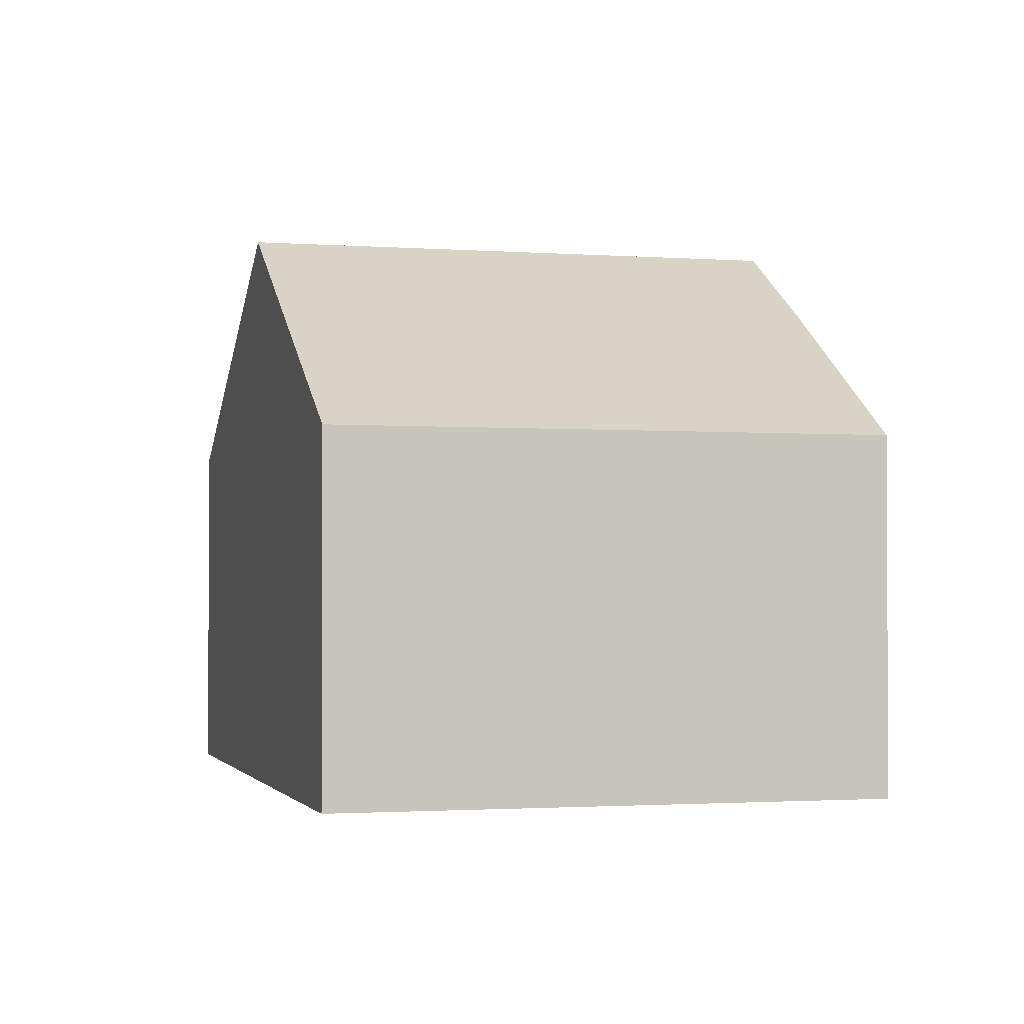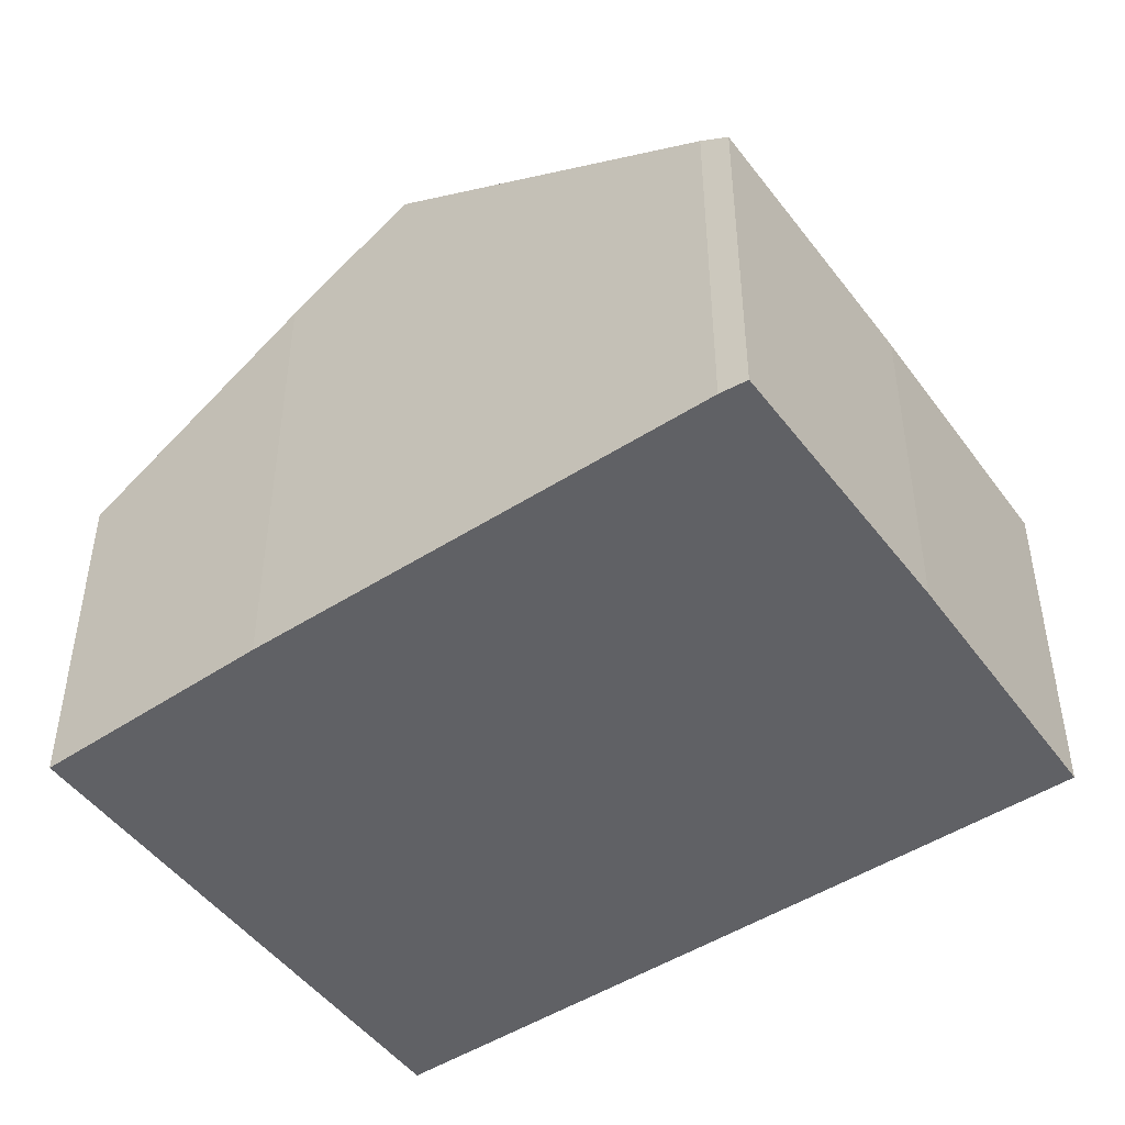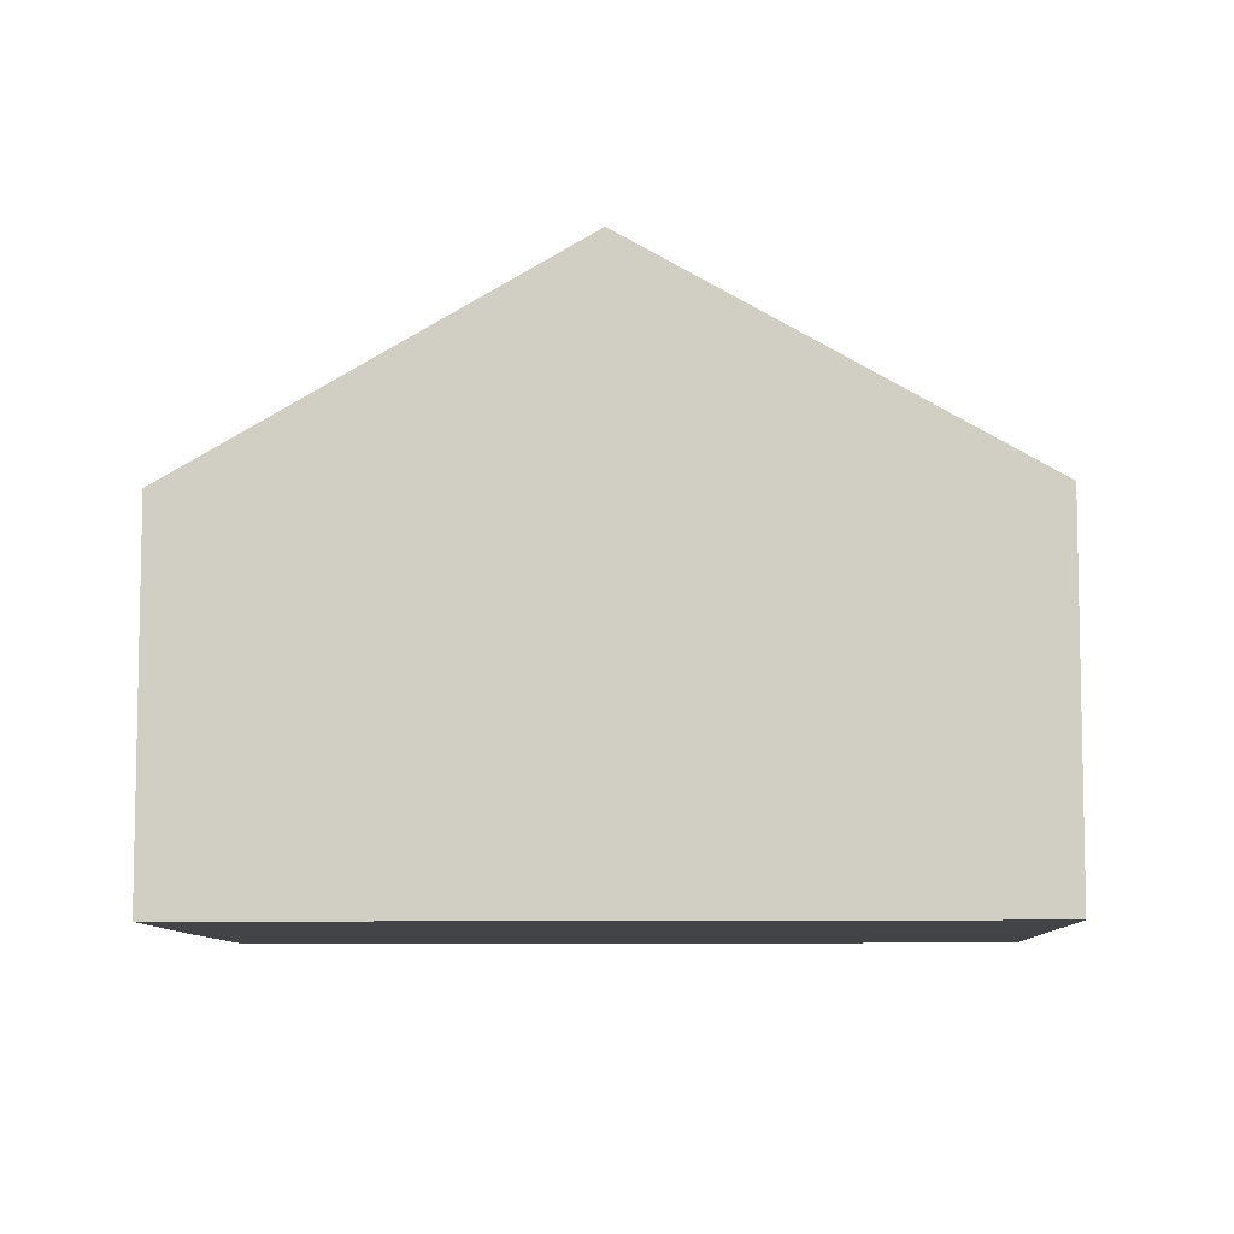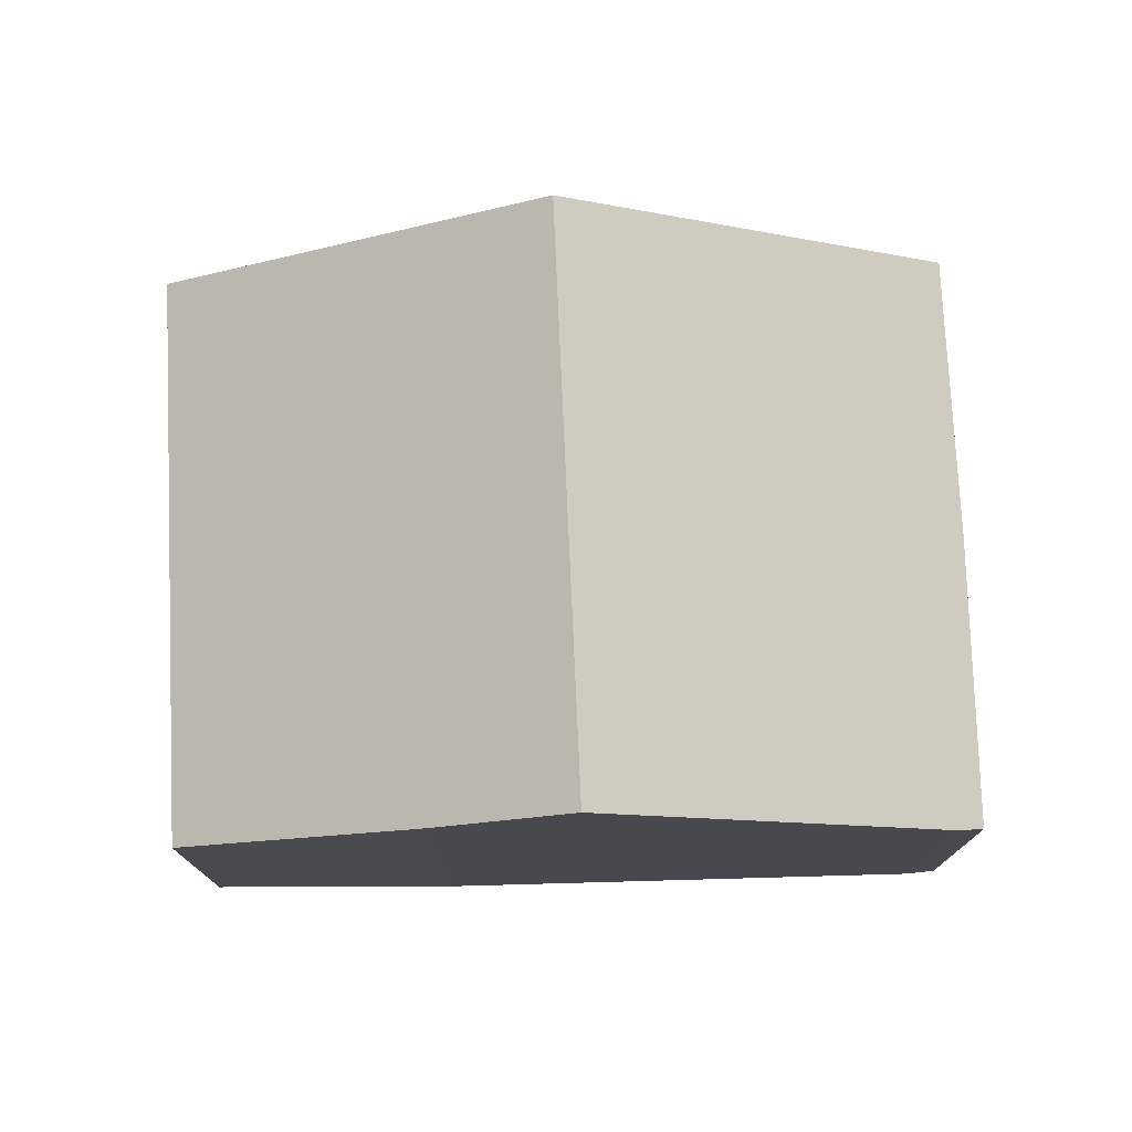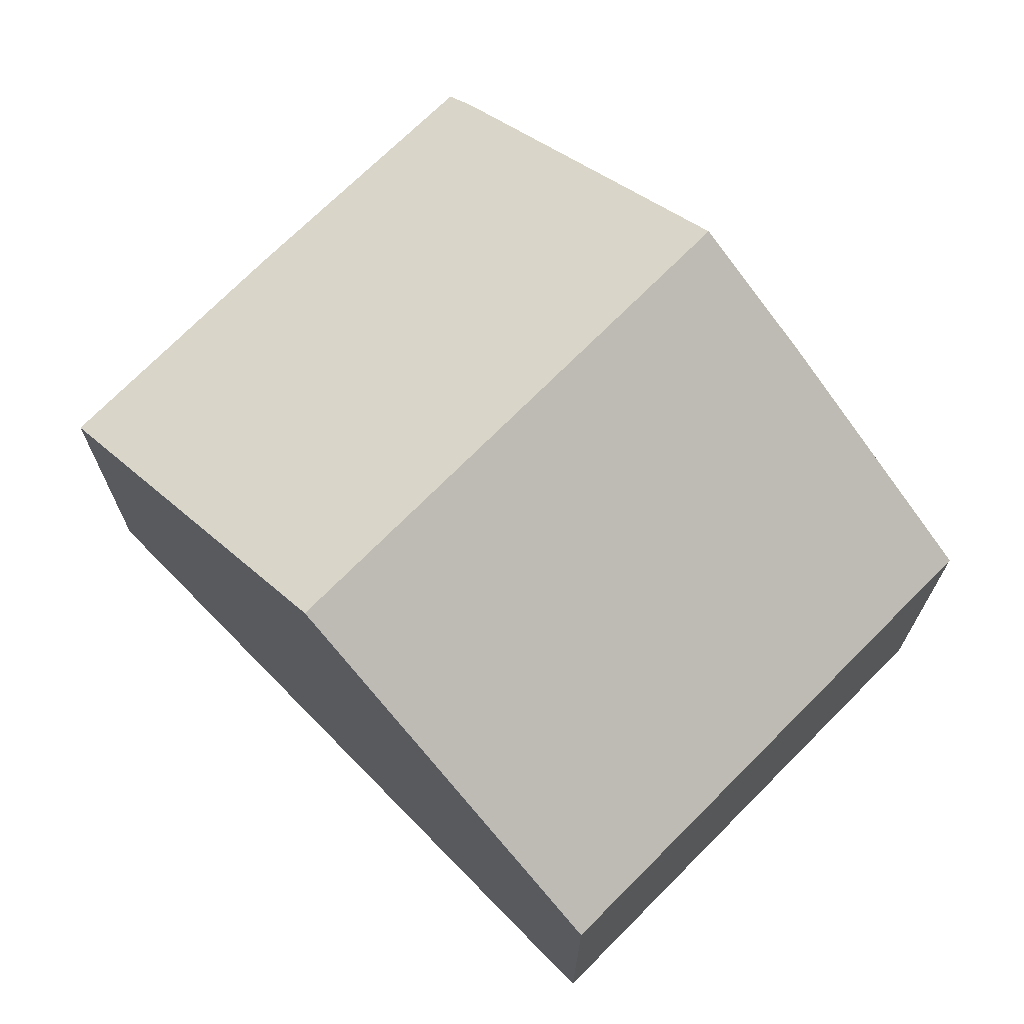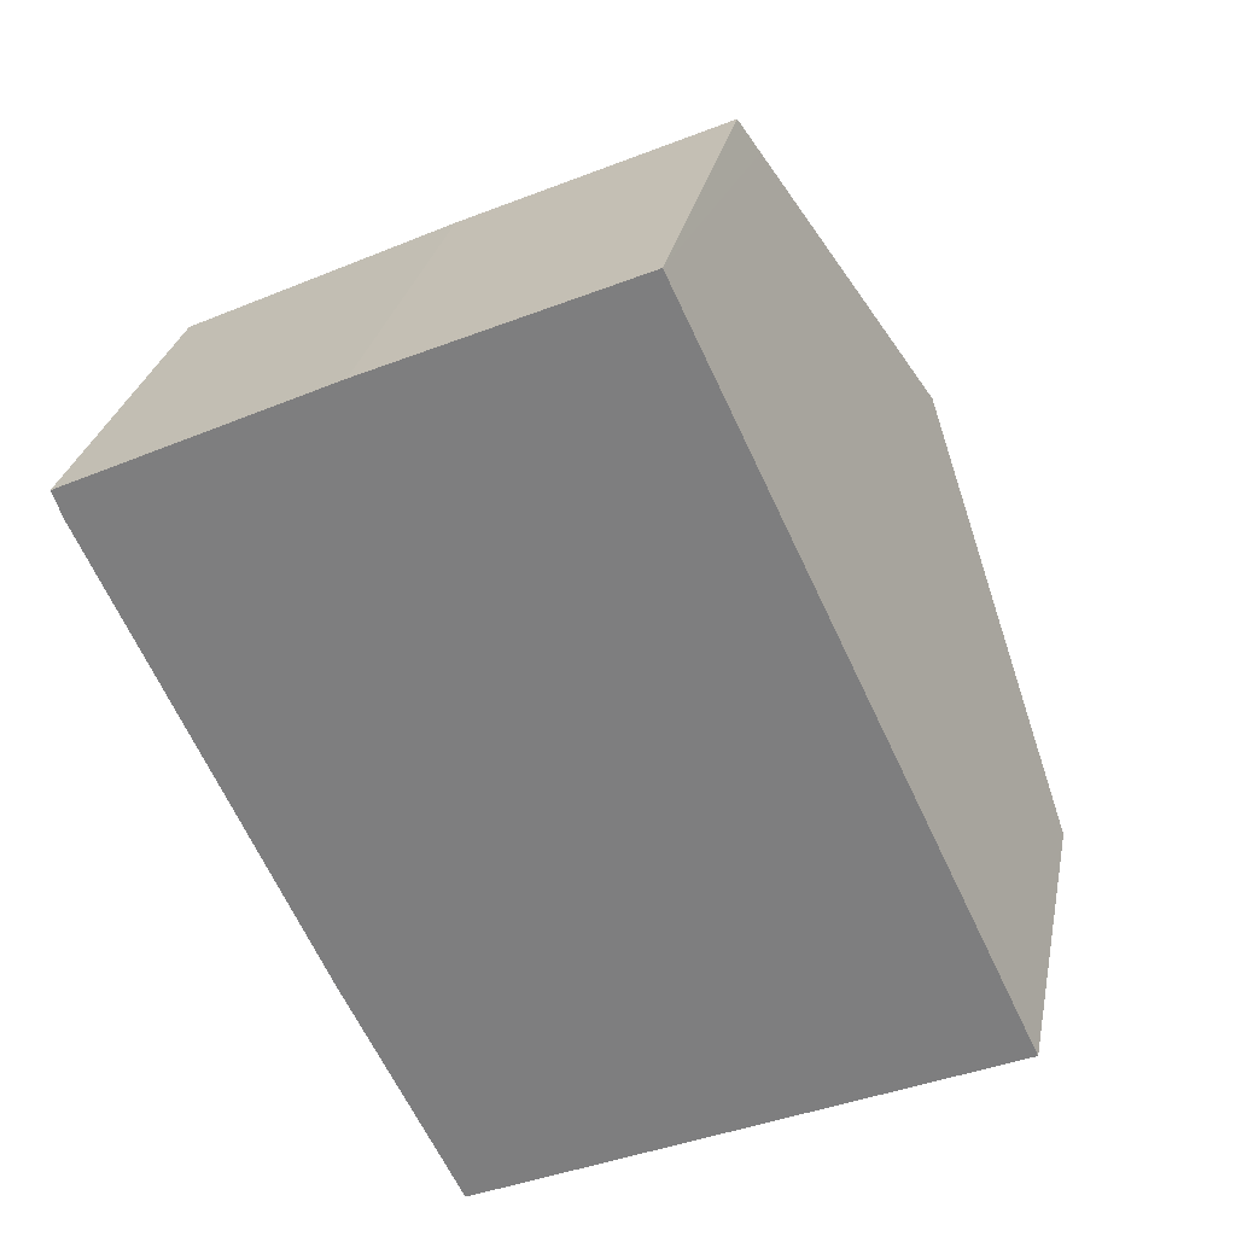
<metadata>
{"format":"obj","ext":"obj","renderer":"f3d","projection":"perspective","resolution":1024,"background":"white","views":[{"elev":-1.5,"azim":139.6,"up":"+Y"},{"elev":-48.1,"azim":-79.9,"up":"+Y"},{"elev":-8.2,"azim":67.2,"up":"+Y"},{"elev":77.2,"azim":-117.2,"up":"+Y"},{"elev":71.2,"azim":110.0,"up":"+Y"},{"elev":28.4,"azim":11.2,"up":"+Z"}]}
</metadata>
<code>
v  11.83 10.01 -1.91
v  3.88 8.644 -8.19
v  2.844 10.01 -6.031
v  5.849 6.178 -12.05
v  14.71 6.199 -7.948
v  4.532 6.182 2.138
v  0.177 6.497 -0.468
v  0 6.213 3.804e-16
v  8.95 6.213 4.105
v  9.261 6.623 3.455
v  0.177 2.866e-17 -0.468
v  0 0 0
v  2.844 3.693e-16 -6.031
v  4.532 -1.309e-16 2.138
v  8.95 -2.514e-16 4.105
v  9.261 -2.116e-16 3.455
v  11.83 1.17e-16 -1.91
v  14.71 4.867e-16 -7.948
v  5.849 7.381e-16 -12.05
v  3.88 5.015e-16 -8.19
g defaultobject
f 1 2 3
f 2 1 4
f 4 1 5
f 6 7 8
f 7 6 9
f 7 9 10
f 7 10 3
f 3 10 1
f 11 8 7
f 8 11 12
f 13 11 7
f 12 6 8
f 6 12 14
f 6 15 9
f 15 6 14
f 15 10 9
f 10 15 1
f 1 15 5
f 5 15 16
f 5 16 17
f 5 17 18
f 18 4 5
f 4 18 19
f 2 7 3
f 7 2 20
f 7 20 13
f 4 20 2
f 20 4 19
f 17 19 18
f 19 17 16
f 19 16 20
f 20 16 13
f 13 16 15
f 13 15 14
f 13 14 11
f 11 14 12

</code>
